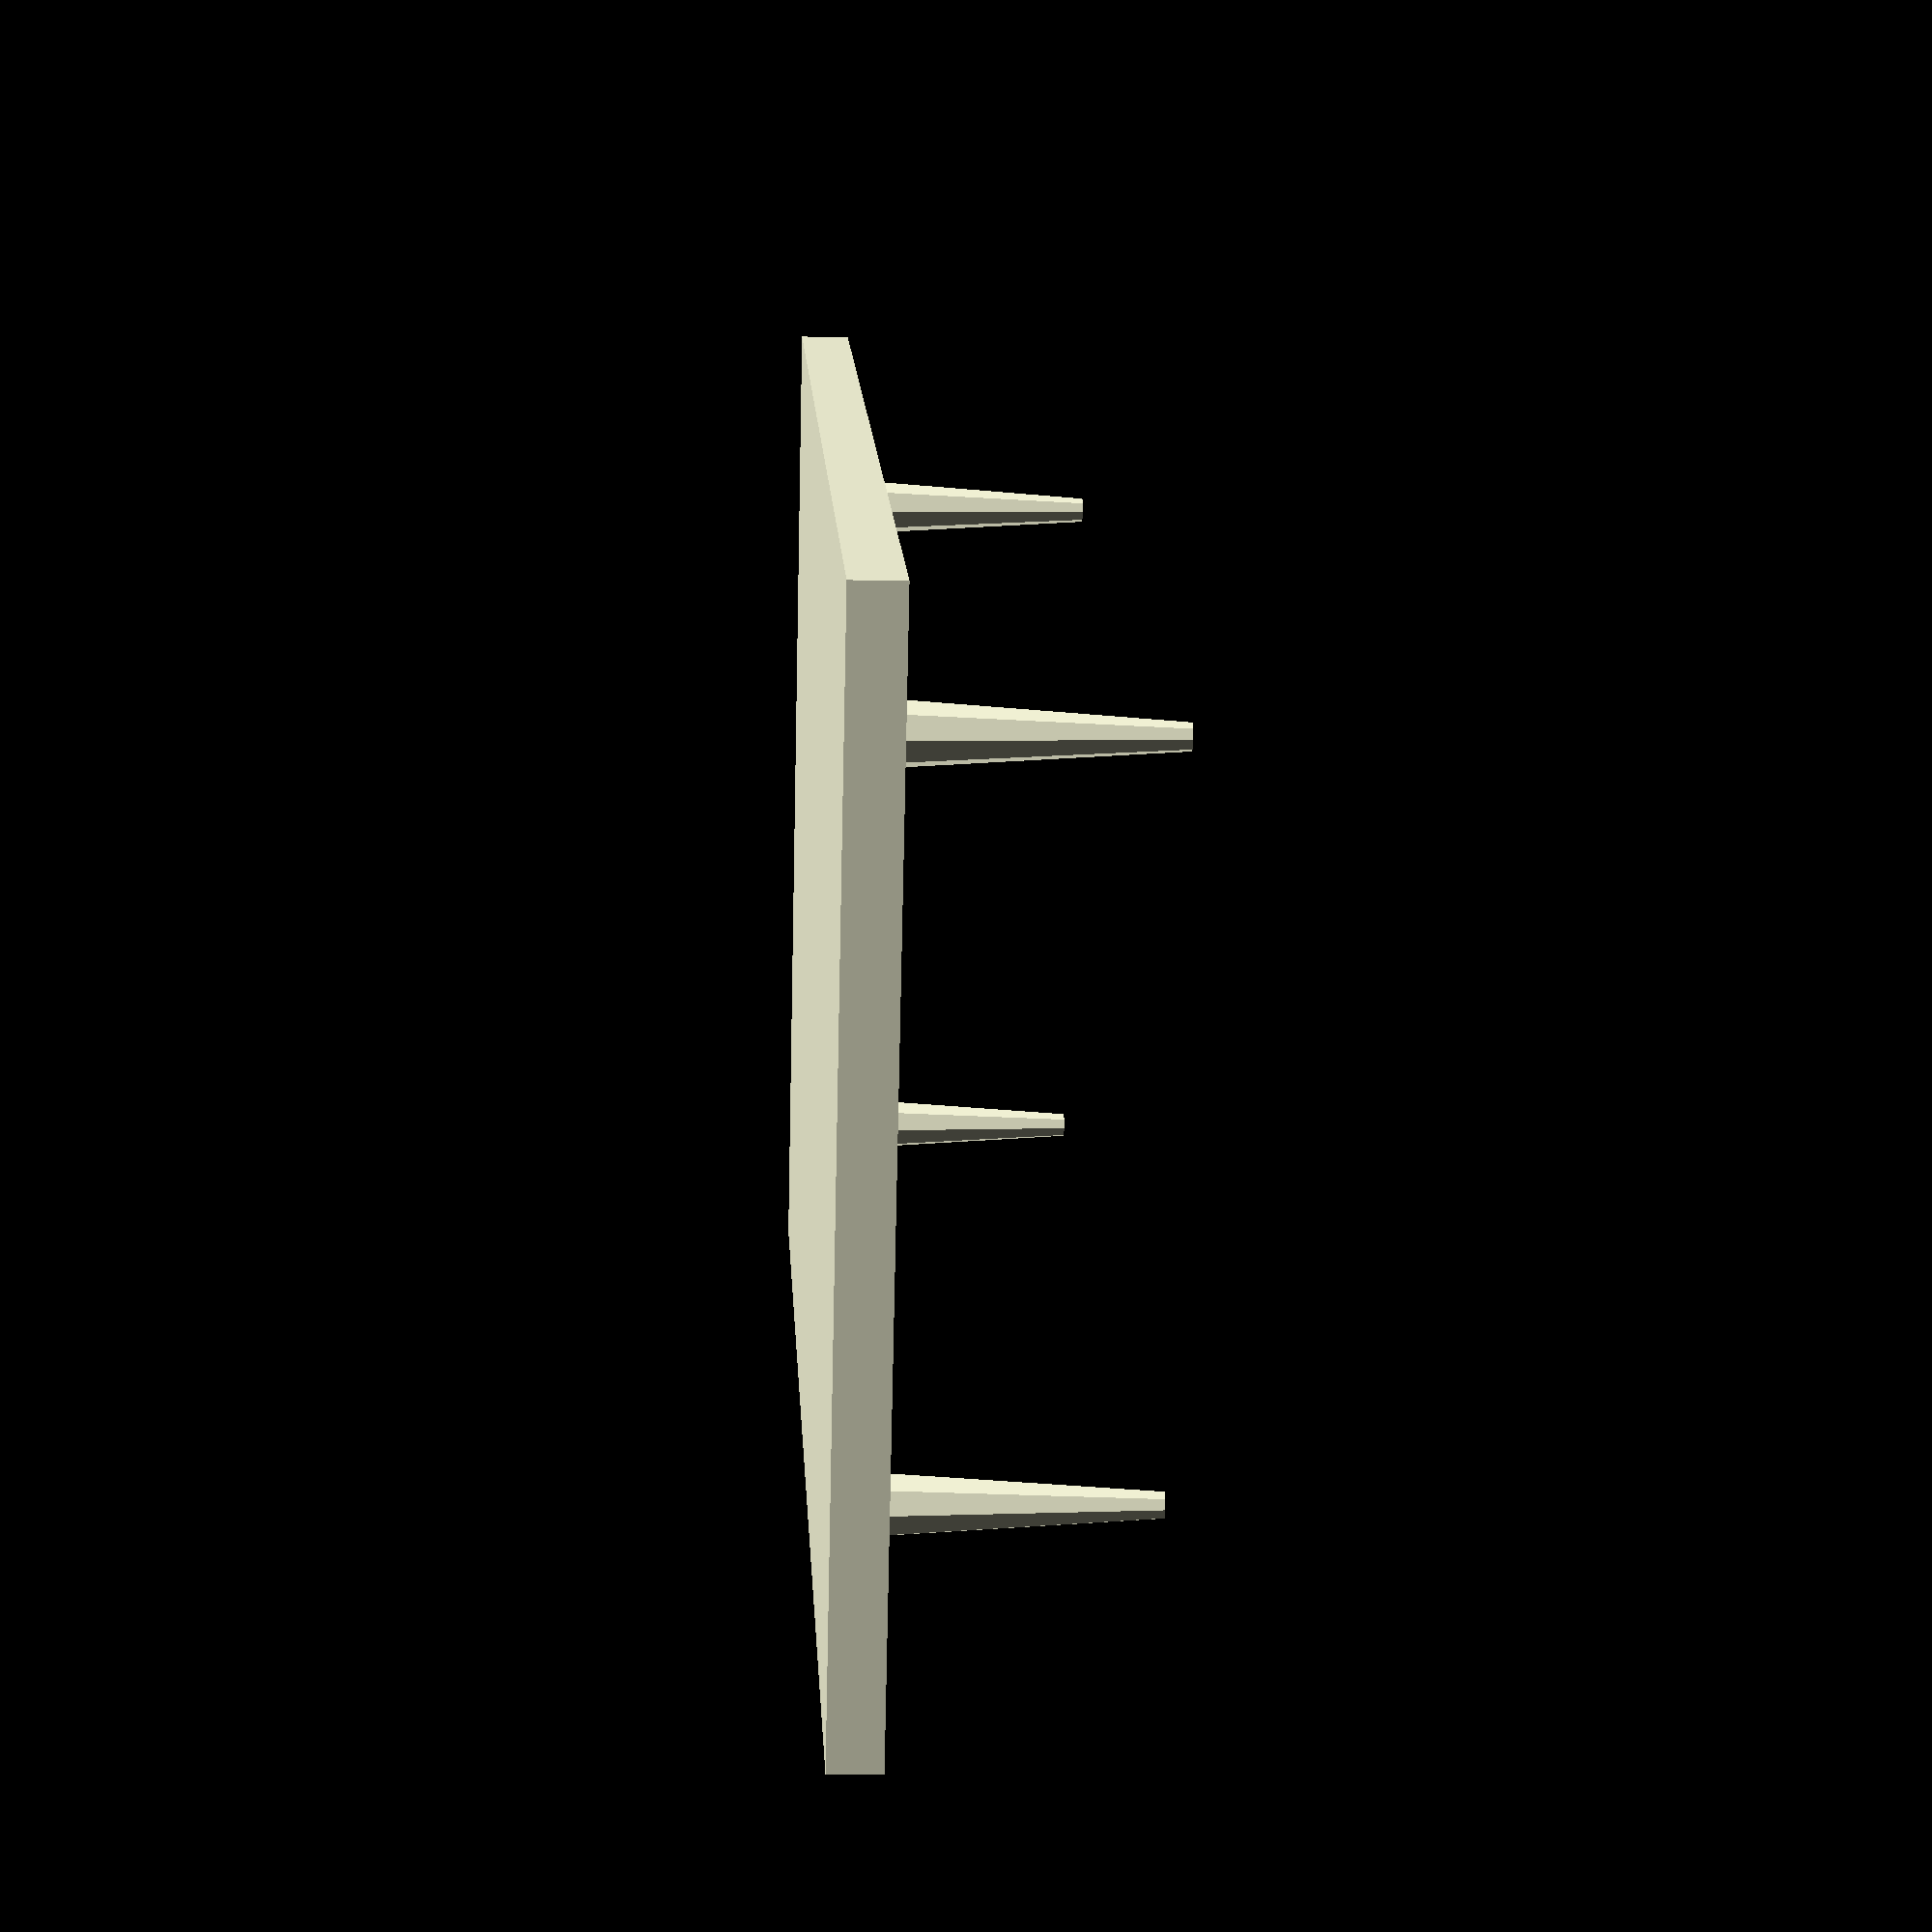
<openscad>
BOARD_X = 100;
BOARD_Y = 62;
BOARD_Z = 30;
HOLE_DIAMETER = 1.35;
HOLE_DISTANCE_FROM_VERTEX = 0.5;
SPACE_X_BETWEEN_HOLES = 93.3;
 SPACE_Y_BETWEEN_HOLES = 55;
HOLDER_BASE = HOLE_DIAMETER + 1;

BIG_OFFSET = 20;
ENCLOSURE_LAYER = 4;


module main(){
  board_base_with_holders();
}

module board_base_with_holders(){
  translate([0,0,-ENCLOSURE_LAYER + 0.1])
  board_base();

  holders_pair();
}

module board_base(){
  linear_extrude(ENCLOSURE_LAYER)
    translate([-BIG_OFFSET/2, -BIG_OFFSET/2])
    square([BOARD_X + BIG_OFFSET, BOARD_Y + BIG_OFFSET]);
}

module holders_pair(){
  _holders_row();

  translate([SPACE_X_BETWEEN_HOLES, 0, 0])
  _holders_row();  

}

module _holders_row(){
  translate([HOLE_DISTANCE_FROM_VERTEX + HOLDER_BASE, HOLE_DISTANCE_FROM_VERTEX + HOLDER_BASE, 0]){
    _board_holder();
    
    translate([0, SPACE_Y_BETWEEN_HOLES, 0])    
    _board_holder();  
  }
}

module _board_holder(){
  cylinder(r1=HOLDER_BASE, r2=1, h=BOARD_Z/1.5);
}


main();

</openscad>
<views>
elev=8.2 azim=157.1 roll=266.5 proj=p view=solid
</views>
